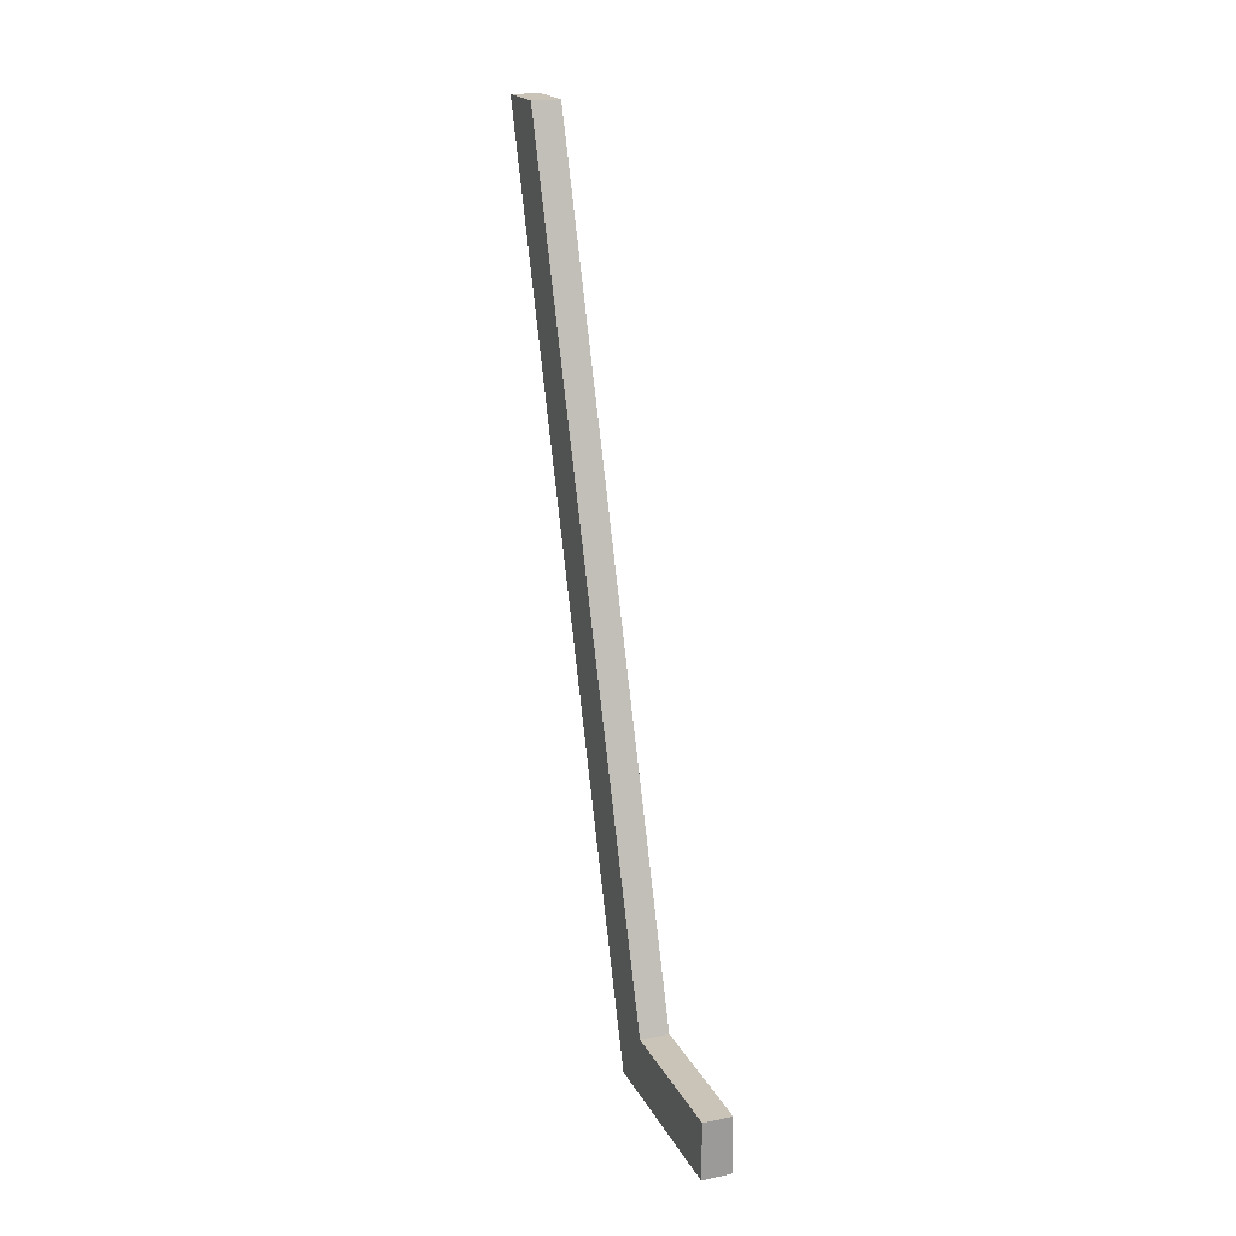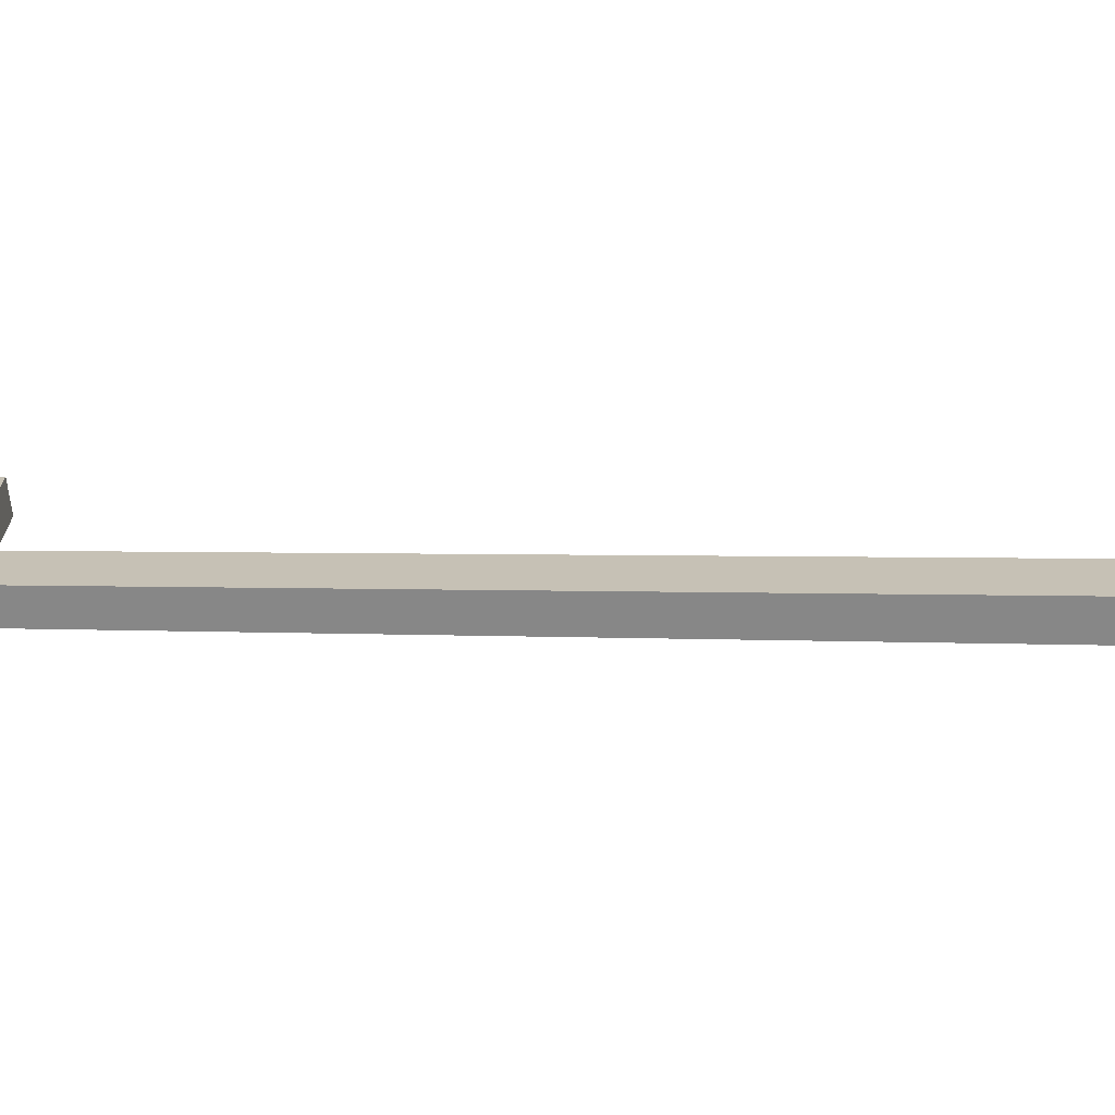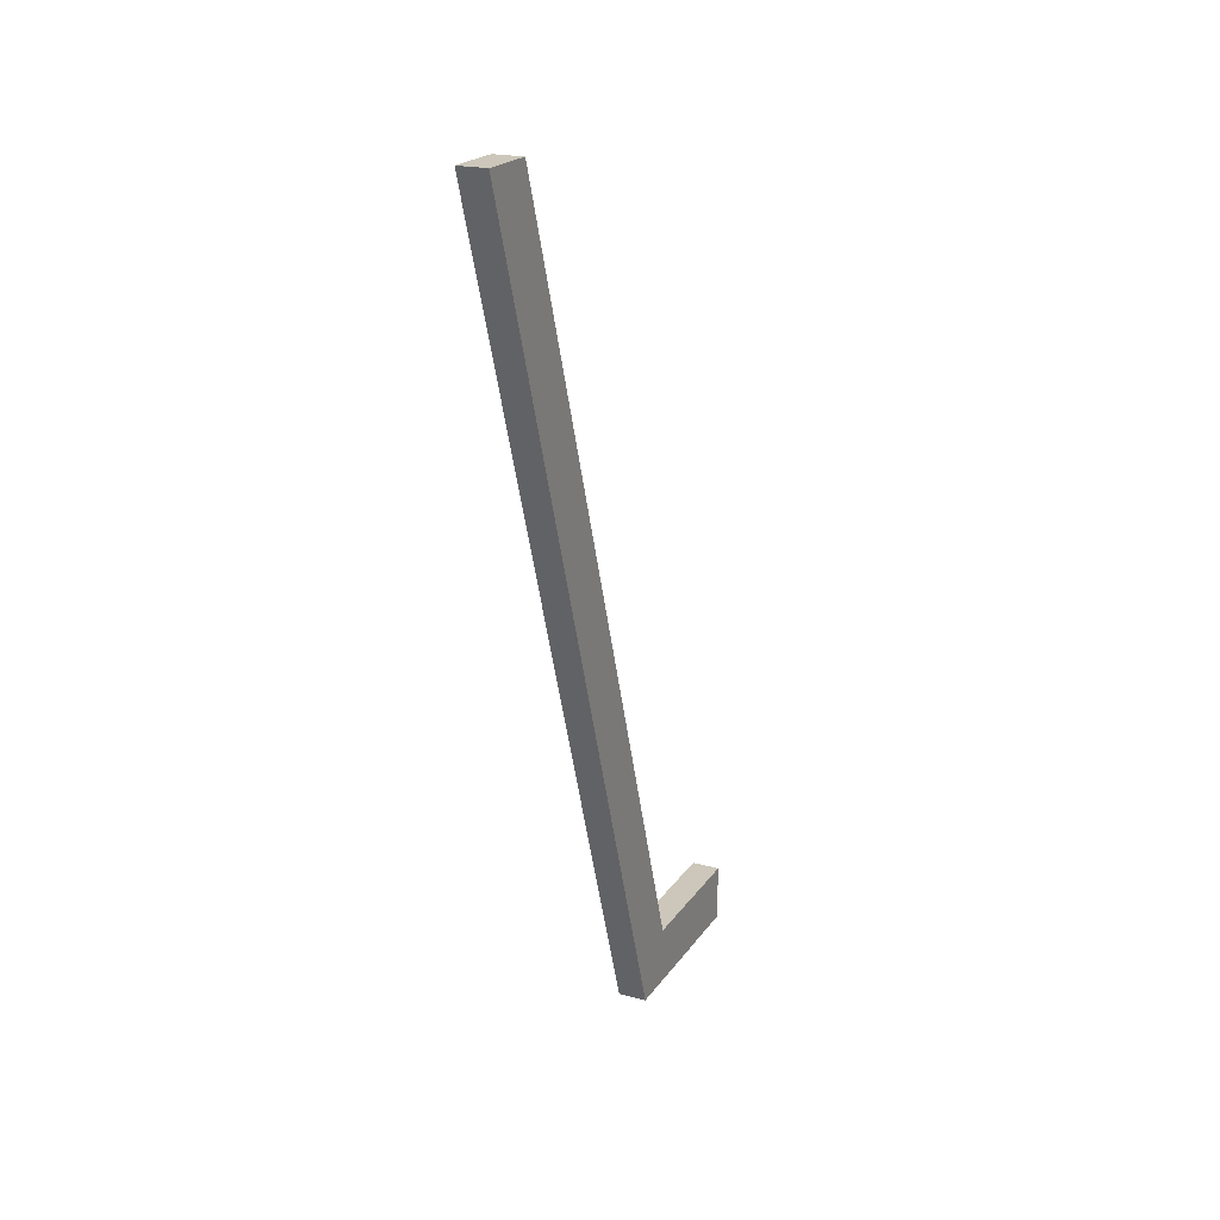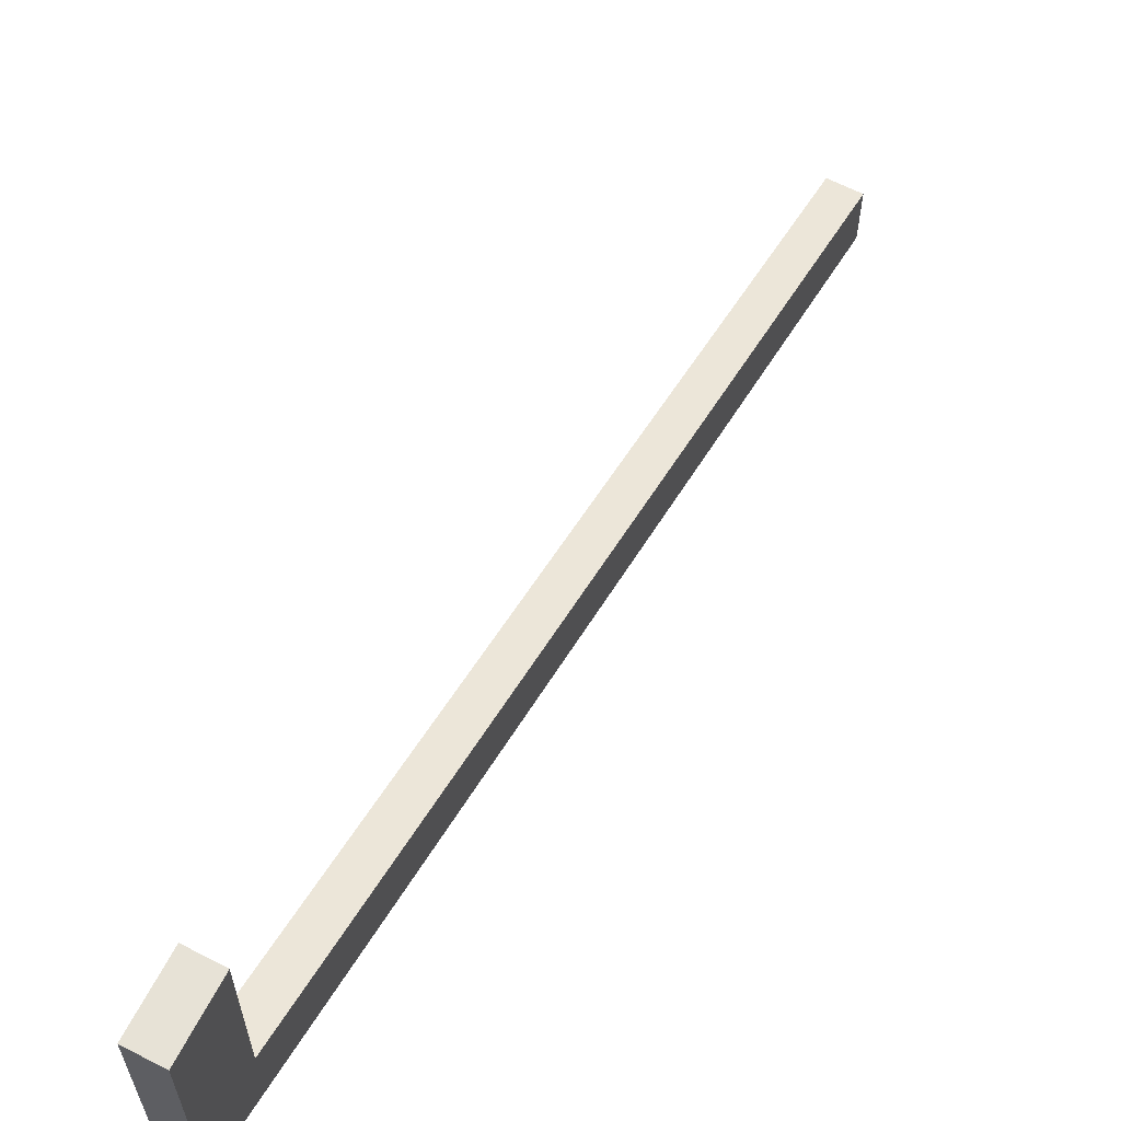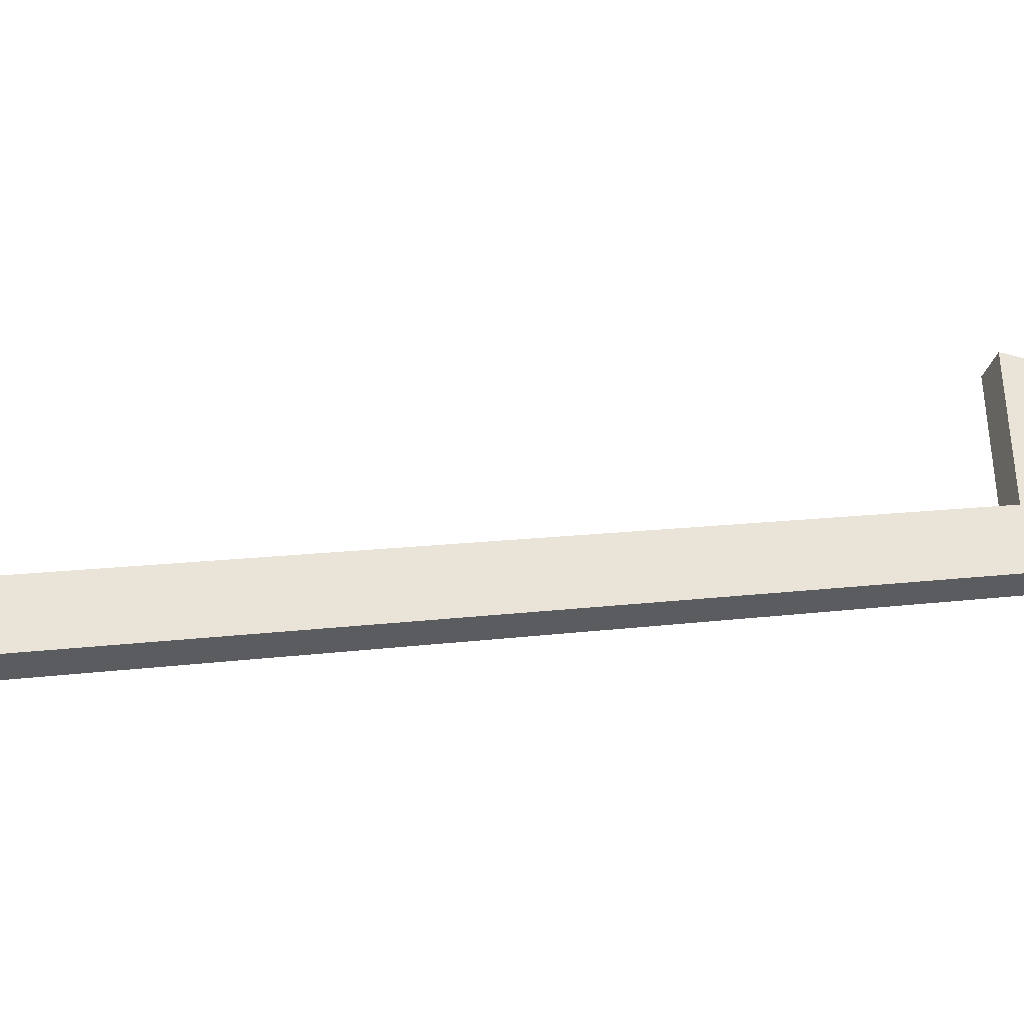
<metadata>
{"format":"obj","ext":"obj","renderer":"f3d","projection":"perspective","resolution":1024,"background":"white","views":[{"elev":19.9,"azim":-21.0,"up":"+Y"},{"elev":-69.5,"azim":96.8,"up":"+Z"},{"elev":21.3,"azim":-154.7,"up":"+Y"},{"elev":63.7,"azim":27.6,"up":"+Z"},{"elev":-38.6,"azim":-109.0,"up":"+Z"}]}
</metadata>
<code>
v -0.5 28 -11.47
v -0.5 -2 -1.44
v -0.5 -2 5
v -0.5 -8.882e-16 5
v -0.5 0 0
v -0.5 28 -9.472
v -0.5 -2 -1.44
v 0.5 -2 -1.44
v 0.5 -2 5
v -0.5 -2 5
v -0.5 -2 5
v 0.5 -2 5
v 0.5 -8.882e-16 5
v -0.5 -8.882e-16 5
v -0.5 -8.882e-16 5
v 0.5 -8.882e-16 5
v 0.5 0 0
v -0.5 0 0
v -0.5 0 0
v 0.5 0 0
v 0.5 28 -9.472
v -0.5 28 -9.472
v -0.5 28 -9.472
v 0.5 28 -9.472
v 0.5 28 -11.47
v -0.5 28 -11.47
v -0.5 28 -11.47
v 0.5 28 -11.47
v 0.5 -2 -1.44
v -0.5 -2 -1.44
v 0.5 -2 -1.44
v 0.5 28 -11.47
v 0.5 28 -9.472
v 0.5 0 0
v 0.5 -8.882e-16 5
v 0.5 -2 5
g b131234a-e362-11ea-929b-54bf646e7e1f
f 1 2 6
f 6 2 5
f 5 2 3
f 5 3 4
g b131e6b6-e362-11ea-9122-54bf646e7e1f
f 8 9 7
f 7 9 10
g b132f82e-e362-11ea-a896-54bf646e7e1f
f 12 13 11
f 11 13 14
g b133e29a-e362-11ea-8d98-54bf646e7e1f
f 16 17 15
f 15 17 18
g b134a600-e362-11ea-8029-54bf646e7e1f
f 20 21 19
f 19 21 22
g b135695e-e362-11ea-b868-54bf646e7e1f
f 24 25 23
f 23 25 26
g b1362cb6-e362-11ea-86a6-54bf646e7e1f
f 28 29 27
f 27 29 30
g b137171e-e362-11ea-8cc7-54bf646e7e1f
f 32 33 31
f 31 33 34
f 31 34 36
f 36 34 35

</code>
